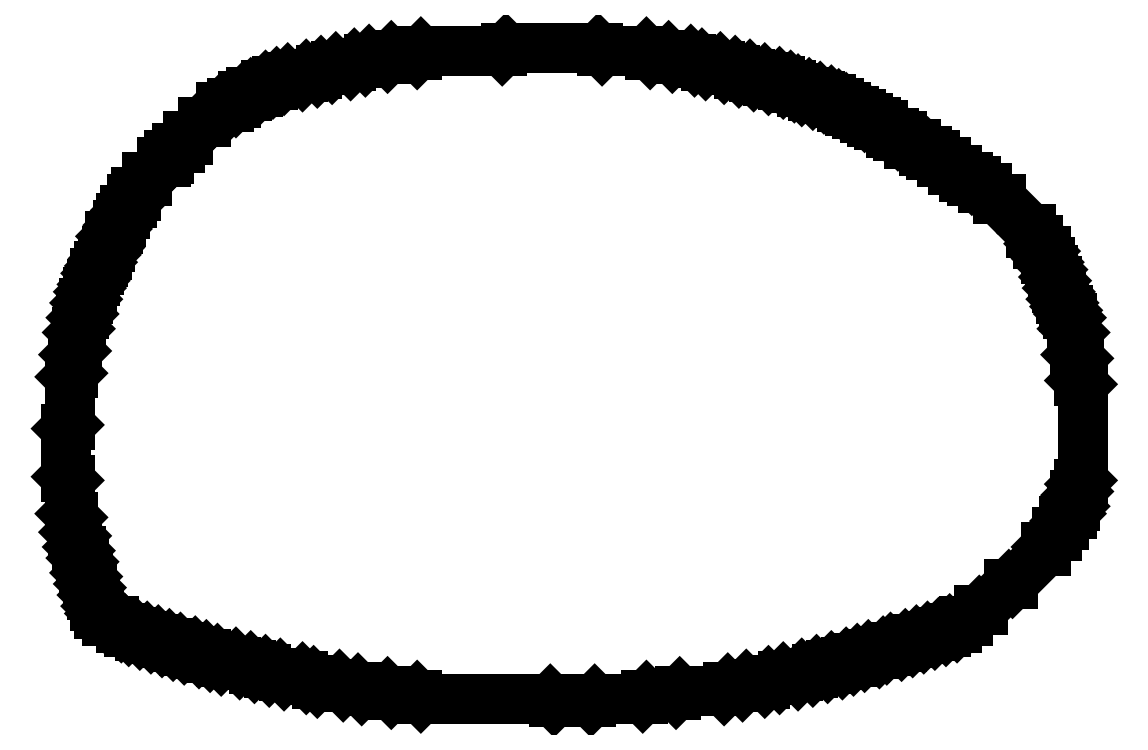
<metadata>
{"format":"dxf","ext":"dxf","renderer":"ezdxf+matplotlib","layout":"modelspace","background":"white","min_lineweight":24,"dpi":150}
</metadata>
<code>
0
SECTION
2
ENTITIES
0
LINE
8
lens_outline
10
78.78
20
113
30
0
11
78.6
21
113.2
31
0
0
LINE
8
lens_outline
10
78.6
20
113.2
30
0
11
72.29
21
113.2
31
0
0
LINE
8
lens_outline
10
72.29
20
113.2
30
0
11
72.11
21
113.4
31
0
0
LINE
8
lens_outline
10
72.11
20
113.4
30
0
11
70.85
21
113.4
31
0
0
LINE
8
lens_outline
10
70.85
20
113.4
30
0
11
70.67
21
113.6
31
0
0
LINE
8
lens_outline
10
70.67
20
113.6
30
0
11
69.4
21
113.6
31
0
0
LINE
8
lens_outline
10
69.4
20
113.6
30
0
11
69.22
21
113.8
31
0
0
LINE
8
lens_outline
10
69.22
20
113.8
30
0
11
68.5
21
113.8
31
0
0
LINE
8
lens_outline
10
68.5
20
113.8
30
0
11
68.32
21
113.9
31
0
0
LINE
8
lens_outline
10
68.32
20
113.9
30
0
11
67.24
21
113.9
31
0
0
LINE
8
lens_outline
10
67.24
20
113.9
30
0
11
67.06
21
114.1
31
0
0
LINE
8
lens_outline
10
67.06
20
114.1
30
0
11
66.7
21
114.1
31
0
0
LINE
8
lens_outline
10
66.7
20
114.1
30
0
11
66.52
21
114.3
31
0
0
LINE
8
lens_outline
10
66.52
20
114.3
30
0
11
65.62
21
114.3
31
0
0
LINE
8
lens_outline
10
65.62
20
114.3
30
0
11
65.44
21
114.5
31
0
0
LINE
8
lens_outline
10
65.44
20
114.5
30
0
11
64.9
21
114.5
31
0
0
LINE
8
lens_outline
10
64.9
20
114.5
30
0
11
64.72
21
114.7
31
0
0
LINE
8
lens_outline
10
64.72
20
114.7
30
0
11
64.18
21
114.7
31
0
0
LINE
8
lens_outline
10
64.18
20
114.7
30
0
11
64
21
114.8
31
0
0
LINE
8
lens_outline
10
64
20
114.8
30
0
11
63.46
21
114.8
31
0
0
LINE
8
lens_outline
10
63.46
20
114.8
30
0
11
63.28
21
115
31
0
0
LINE
8
lens_outline
10
63.28
20
115
30
0
11
62.55
21
115
31
0
0
LINE
8
lens_outline
10
62.55
20
115
30
0
11
62.37
21
115.2
31
0
0
LINE
8
lens_outline
10
62.37
20
115.2
30
0
11
62.01
21
115.2
31
0
0
LINE
8
lens_outline
10
62.01
20
115.2
30
0
11
61.83
21
115.4
31
0
0
LINE
8
lens_outline
10
61.83
20
115.4
30
0
11
61.47
21
115.4
31
0
0
LINE
8
lens_outline
10
61.47
20
115.4
30
0
11
61.29
21
115.6
31
0
0
LINE
8
lens_outline
10
61.29
20
115.6
30
0
11
60.75
21
115.6
31
0
0
LINE
8
lens_outline
10
60.75
20
115.6
30
0
11
60.57
21
115.7
31
0
0
LINE
8
lens_outline
10
60.57
20
115.7
30
0
11
60.21
21
115.7
31
0
0
LINE
8
lens_outline
10
60.21
20
115.7
30
0
11
60.03
21
115.9
31
0
0
LINE
8
lens_outline
10
60.03
20
115.9
30
0
11
59.67
21
115.9
31
0
0
LINE
8
lens_outline
10
59.67
20
115.9
30
0
11
59.49
21
116.1
31
0
0
LINE
8
lens_outline
10
59.49
20
116.1
30
0
11
59.13
21
116.1
31
0
0
LINE
8
lens_outline
10
59.13
20
116.1
30
0
11
58.95
21
116.3
31
0
0
LINE
8
lens_outline
10
58.95
20
116.3
30
0
11
58.59
21
116.3
31
0
0
LINE
8
lens_outline
10
58.59
20
116.3
30
0
11
58.41
21
116.5
31
0
0
LINE
8
lens_outline
10
58.41
20
116.5
30
0
11
58.05
21
116.5
31
0
0
LINE
8
lens_outline
10
58.05
20
116.5
30
0
11
57.87
21
116.6
31
0
0
LINE
8
lens_outline
10
57.87
20
116.6
30
0
11
57.69
21
116.6
31
0
0
LINE
8
lens_outline
10
57.69
20
116.6
30
0
11
57.33
21
117
31
0
0
LINE
8
lens_outline
10
57.33
20
117
30
0
11
56.97
21
117
31
0
0
LINE
8
lens_outline
10
56.97
20
117
30
0
11
56.61
21
117.4
31
0
0
LINE
8
lens_outline
10
56.61
20
117.4
30
0
11
56.61
21
117.5
31
0
0
LINE
8
lens_outline
10
56.61
20
117.5
30
0
11
56.43
21
117.7
31
0
0
LINE
8
lens_outline
10
56.43
20
117.7
30
0
11
56.43
21
118.1
31
0
0
LINE
8
lens_outline
10
56.43
20
118.1
30
0
11
56.24
21
118.3
31
0
0
LINE
8
lens_outline
10
56.24
20
118.3
30
0
11
56.24
21
118.6
31
0
0
LINE
8
lens_outline
10
56.24
20
118.6
30
0
11
56.06
21
118.8
31
0
0
LINE
8
lens_outline
10
56.06
20
118.8
30
0
11
56.06
21
119.2
31
0
0
LINE
8
lens_outline
10
56.06
20
119.2
30
0
11
55.88
21
119.3
31
0
0
LINE
8
lens_outline
10
55.88
20
119.3
30
0
11
55.88
21
119.9
31
0
0
LINE
8
lens_outline
10
55.88
20
119.9
30
0
11
55.7
21
120.1
31
0
0
LINE
8
lens_outline
10
55.7
20
120.1
30
0
11
55.7
21
120.4
31
0
0
LINE
8
lens_outline
10
55.7
20
120.4
30
0
11
55.52
21
120.6
31
0
0
LINE
8
lens_outline
10
55.52
20
120.6
30
0
11
55.52
21
121.1
31
0
0
LINE
8
lens_outline
10
55.52
20
121.1
30
0
11
55.34
21
121.3
31
0
0
LINE
8
lens_outline
10
55.34
20
121.3
30
0
11
55.34
21
122
31
0
0
LINE
8
lens_outline
10
55.34
20
122
30
0
11
55.16
21
122.2
31
0
0
LINE
8
lens_outline
10
55.16
20
122.2
30
0
11
55.16
21
123.8
31
0
0
LINE
8
lens_outline
10
55.16
20
123.8
30
0
11
54.98
21
124
31
0
0
LINE
8
lens_outline
10
54.98
20
124
30
0
11
54.98
21
126.4
31
0
0
LINE
8
lens_outline
10
54.98
20
126.4
30
0
11
55.16
21
126.6
31
0
0
LINE
8
lens_outline
10
55.16
20
126.6
30
0
11
55.16
21
128.9
31
0
0
LINE
8
lens_outline
10
55.16
20
128.9
30
0
11
55.34
21
129.1
31
0
0
LINE
8
lens_outline
10
55.34
20
129.1
30
0
11
55.34
21
130
31
0
0
LINE
8
lens_outline
10
55.34
20
130
30
0
11
55.52
21
130.2
31
0
0
LINE
8
lens_outline
10
55.52
20
130.2
30
0
11
55.52
21
131.1
31
0
0
LINE
8
lens_outline
10
55.52
20
131.1
30
0
11
55.7
21
131.2
31
0
0
LINE
8
lens_outline
10
55.7
20
131.2
30
0
11
55.7
21
131.8
31
0
0
LINE
8
lens_outline
10
55.7
20
131.8
30
0
11
55.88
21
132
31
0
0
LINE
8
lens_outline
10
55.88
20
132
30
0
11
55.88
21
132.5
31
0
0
LINE
8
lens_outline
10
55.88
20
132.5
30
0
11
56.06
21
132.7
31
0
0
LINE
8
lens_outline
10
56.06
20
132.7
30
0
11
56.06
21
133
31
0
0
LINE
8
lens_outline
10
56.06
20
133
30
0
11
56.24
21
133.2
31
0
0
LINE
8
lens_outline
10
56.24
20
133.2
30
0
11
56.24
21
133.4
31
0
0
LINE
8
lens_outline
10
56.24
20
133.4
30
0
11
56.43
21
133.6
31
0
0
LINE
8
lens_outline
10
56.43
20
133.6
30
0
11
56.43
21
133.9
31
0
0
LINE
8
lens_outline
10
56.43
20
133.9
30
0
11
56.61
21
134.1
31
0
0
LINE
8
lens_outline
10
56.61
20
134.1
30
0
11
56.61
21
134.3
31
0
0
LINE
8
lens_outline
10
56.61
20
134.3
30
0
11
56.79
21
134.5
31
0
0
LINE
8
lens_outline
10
56.79
20
134.5
30
0
11
56.79
21
134.7
31
0
0
LINE
8
lens_outline
10
56.79
20
134.7
30
0
11
56.97
21
134.8
31
0
0
LINE
8
lens_outline
10
56.97
20
134.8
30
0
11
56.97
21
135
31
0
0
LINE
8
lens_outline
10
56.97
20
135
30
0
11
57.15
21
135.2
31
0
0
LINE
8
lens_outline
10
57.15
20
135.2
30
0
11
57.15
21
135.7
31
0
0
LINE
8
lens_outline
10
57.15
20
135.7
30
0
11
57.51
21
136.1
31
0
0
LINE
8
lens_outline
10
57.51
20
136.1
30
0
11
57.51
21
136.3
31
0
0
LINE
8
lens_outline
10
57.51
20
136.3
30
0
11
57.69
21
136.5
31
0
0
LINE
8
lens_outline
10
57.69
20
136.5
30
0
11
57.69
21
136.6
31
0
0
LINE
8
lens_outline
10
57.69
20
136.6
30
0
11
57.87
21
136.8
31
0
0
LINE
8
lens_outline
10
57.87
20
136.8
30
0
11
57.87
21
137
31
0
0
LINE
8
lens_outline
10
57.87
20
137
30
0
11
58.23
21
137.4
31
0
0
LINE
8
lens_outline
10
58.23
20
137.4
30
0
11
58.23
21
137.5
31
0
0
LINE
8
lens_outline
10
58.23
20
137.5
30
0
11
58.41
21
137.7
31
0
0
LINE
8
lens_outline
10
58.41
20
137.7
30
0
11
58.41
21
137.9
31
0
0
LINE
8
lens_outline
10
58.41
20
137.9
30
0
11
58.95
21
138.4
31
0
0
LINE
8
lens_outline
10
58.95
20
138.4
30
0
11
58.95
21
138.6
31
0
0
LINE
8
lens_outline
10
58.95
20
138.6
30
0
11
59.67
21
139.4
31
0
0
LINE
8
lens_outline
10
59.67
20
139.4
30
0
11
59.85
21
139.4
31
0
0
LINE
8
lens_outline
10
59.85
20
139.4
30
0
11
60.03
21
139.5
31
0
0
LINE
8
lens_outline
10
60.03
20
139.5
30
0
11
60.03
21
139.7
31
0
0
LINE
8
lens_outline
10
60.03
20
139.7
30
0
11
60.39
21
140.1
31
0
0
LINE
8
lens_outline
10
60.39
20
140.1
30
0
11
60.57
21
140.1
31
0
0
LINE
8
lens_outline
10
60.57
20
140.1
30
0
11
60.93
21
140.4
31
0
0
LINE
8
lens_outline
10
60.93
20
140.4
30
0
11
60.93
21
140.6
31
0
0
LINE
8
lens_outline
10
60.93
20
140.6
30
0
11
61.65
21
141.3
31
0
0
LINE
8
lens_outline
10
61.65
20
141.3
30
0
11
61.83
21
141.3
31
0
0
LINE
8
lens_outline
10
61.83
20
141.3
30
0
11
62.55
21
142.1
31
0
0
LINE
8
lens_outline
10
62.55
20
142.1
30
0
11
62.91
21
142.1
31
0
0
LINE
8
lens_outline
10
62.91
20
142.1
30
0
11
63.1
21
142.2
31
0
0
LINE
8
lens_outline
10
63.1
20
142.2
30
0
11
63.28
21
142.2
31
0
0
LINE
8
lens_outline
10
63.28
20
142.2
30
0
11
63.64
21
142.6
31
0
0
LINE
8
lens_outline
10
63.64
20
142.6
30
0
11
63.82
21
142.6
31
0
0
LINE
8
lens_outline
10
63.82
20
142.6
30
0
11
64
21
142.8
31
0
0
LINE
8
lens_outline
10
64
20
142.8
30
0
11
64.36
21
142.8
31
0
0
LINE
8
lens_outline
10
64.36
20
142.8
30
0
11
64.72
21
143.1
31
0
0
LINE
8
lens_outline
10
64.72
20
143.1
30
0
11
65.08
21
143.1
31
0
0
LINE
8
lens_outline
10
65.08
20
143.1
30
0
11
65.26
21
143.3
31
0
0
LINE
8
lens_outline
10
65.26
20
143.3
30
0
11
65.62
21
143.3
31
0
0
LINE
8
lens_outline
10
65.62
20
143.3
30
0
11
65.8
21
143.5
31
0
0
LINE
8
lens_outline
10
65.8
20
143.5
30
0
11
66.52
21
143.5
31
0
0
LINE
8
lens_outline
10
66.52
20
143.5
30
0
11
66.7
21
143.7
31
0
0
LINE
8
lens_outline
10
66.7
20
143.7
30
0
11
67.24
21
143.7
31
0
0
LINE
8
lens_outline
10
67.24
20
143.7
30
0
11
67.42
21
143.9
31
0
0
LINE
8
lens_outline
10
67.42
20
143.9
30
0
11
67.96
21
143.9
31
0
0
LINE
8
lens_outline
10
67.96
20
143.9
30
0
11
68.14
21
144
31
0
0
LINE
8
lens_outline
10
68.14
20
144
30
0
11
68.86
21
144
31
0
0
LINE
8
lens_outline
10
68.86
20
144
30
0
11
69.04
21
144.2
31
0
0
LINE
8
lens_outline
10
69.04
20
144.2
30
0
11
69.59
21
144.2
31
0
0
LINE
8
lens_outline
10
69.59
20
144.2
30
0
11
69.77
21
144.4
31
0
0
LINE
8
lens_outline
10
69.77
20
144.4
30
0
11
70.67
21
144.4
31
0
0
LINE
8
lens_outline
10
70.67
20
144.4
30
0
11
70.85
21
144.6
31
0
0
LINE
8
lens_outline
10
70.85
20
144.6
30
0
11
72.11
21
144.6
31
0
0
LINE
8
lens_outline
10
72.11
20
144.6
30
0
11
72.29
21
144.8
31
0
0
LINE
8
lens_outline
10
72.29
20
144.8
30
0
11
76.26
21
144.8
31
0
0
LINE
8
lens_outline
10
76.26
20
144.8
30
0
11
76.44
21
144.9
31
0
0
LINE
8
lens_outline
10
76.44
20
144.9
30
0
11
80.94
21
144.9
31
0
0
LINE
8
lens_outline
10
80.94
20
144.9
30
0
11
81.12
21
144.8
31
0
0
LINE
8
lens_outline
10
81.12
20
144.8
30
0
11
83.29
21
144.8
31
0
0
LINE
8
lens_outline
10
83.29
20
144.8
30
0
11
83.47
21
144.6
31
0
0
LINE
8
lens_outline
10
83.47
20
144.6
30
0
11
84.37
21
144.6
31
0
0
LINE
8
lens_outline
10
84.37
20
144.6
30
0
11
84.55
21
144.4
31
0
0
LINE
8
lens_outline
10
84.55
20
144.4
30
0
11
85.45
21
144.4
31
0
0
LINE
8
lens_outline
10
85.45
20
144.4
30
0
11
85.63
21
144.2
31
0
0
LINE
8
lens_outline
10
85.63
20
144.2
30
0
11
85.99
21
144.2
31
0
0
LINE
8
lens_outline
10
85.99
20
144.2
30
0
11
86.17
21
144
31
0
0
LINE
8
lens_outline
10
86.17
20
144
30
0
11
86.89
21
144
31
0
0
LINE
8
lens_outline
10
86.89
20
144
30
0
11
87.07
21
143.9
31
0
0
LINE
8
lens_outline
10
87.07
20
143.9
30
0
11
87.61
21
143.9
31
0
0
LINE
8
lens_outline
10
87.61
20
143.9
30
0
11
87.79
21
143.7
31
0
0
LINE
8
lens_outline
10
87.79
20
143.7
30
0
11
88.33
21
143.7
31
0
0
LINE
8
lens_outline
10
88.33
20
143.7
30
0
11
88.51
21
143.5
31
0
0
LINE
8
lens_outline
10
88.51
20
143.5
30
0
11
89.05
21
143.5
31
0
0
LINE
8
lens_outline
10
89.05
20
143.5
30
0
11
89.23
21
143.3
31
0
0
LINE
8
lens_outline
10
89.23
20
143.3
30
0
11
89.78
21
143.3
31
0
0
LINE
8
lens_outline
10
89.78
20
143.3
30
0
11
89.96
21
143.1
31
0
0
LINE
8
lens_outline
10
89.96
20
143.1
30
0
11
90.32
21
143.1
31
0
0
LINE
8
lens_outline
10
90.32
20
143.1
30
0
11
90.5
21
143
31
0
0
LINE
8
lens_outline
10
90.5
20
143
30
0
11
90.68
21
143
31
0
0
LINE
8
lens_outline
10
90.68
20
143
30
0
11
90.86
21
142.8
31
0
0
LINE
8
lens_outline
10
90.86
20
142.8
30
0
11
91.22
21
142.8
31
0
0
LINE
8
lens_outline
10
91.22
20
142.8
30
0
11
91.4
21
142.6
31
0
0
LINE
8
lens_outline
10
91.4
20
142.6
30
0
11
91.76
21
142.6
31
0
0
LINE
8
lens_outline
10
91.76
20
142.6
30
0
11
91.94
21
142.4
31
0
0
LINE
8
lens_outline
10
91.94
20
142.4
30
0
11
92.3
21
142.4
31
0
0
LINE
8
lens_outline
10
92.3
20
142.4
30
0
11
92.48
21
142.2
31
0
0
LINE
8
lens_outline
10
92.48
20
142.2
30
0
11
92.66
21
142.2
31
0
0
LINE
8
lens_outline
10
92.66
20
142.2
30
0
11
92.84
21
142.1
31
0
0
LINE
8
lens_outline
10
92.84
20
142.1
30
0
11
93.02
21
142.1
31
0
0
LINE
8
lens_outline
10
93.02
20
142.1
30
0
11
93.2
21
141.9
31
0
0
LINE
8
lens_outline
10
93.2
20
141.9
30
0
11
93.38
21
141.9
31
0
0
LINE
8
lens_outline
10
93.38
20
141.9
30
0
11
93.56
21
141.7
31
0
0
LINE
8
lens_outline
10
93.56
20
141.7
30
0
11
93.74
21
141.7
31
0
0
LINE
8
lens_outline
10
93.74
20
141.7
30
0
11
93.92
21
141.5
31
0
0
LINE
8
lens_outline
10
93.92
20
141.5
30
0
11
94.1
21
141.5
31
0
0
LINE
8
lens_outline
10
94.1
20
141.5
30
0
11
94.28
21
141.3
31
0
0
LINE
8
lens_outline
10
94.28
20
141.3
30
0
11
94.46
21
141.3
31
0
0
LINE
8
lens_outline
10
94.46
20
141.3
30
0
11
94.64
21
141.2
31
0
0
LINE
8
lens_outline
10
94.64
20
141.2
30
0
11
94.82
21
141.2
31
0
0
LINE
8
lens_outline
10
94.82
20
141.2
30
0
11
95.18
21
140.8
31
0
0
LINE
8
lens_outline
10
95.18
20
140.8
30
0
11
95.36
21
140.8
31
0
0
LINE
8
lens_outline
10
95.36
20
140.8
30
0
11
95.54
21
140.6
31
0
0
LINE
8
lens_outline
10
95.54
20
140.6
30
0
11
95.72
21
140.6
31
0
0
LINE
8
lens_outline
10
95.72
20
140.6
30
0
11
96.09
21
140.3
31
0
0
LINE
8
lens_outline
10
96.09
20
140.3
30
0
11
96.45
21
140.3
31
0
0
LINE
8
lens_outline
10
96.45
20
140.3
30
0
11
96.81
21
139.9
31
0
0
LINE
8
lens_outline
10
96.81
20
139.9
30
0
11
96.99
21
139.9
31
0
0
LINE
8
lens_outline
10
96.99
20
139.9
30
0
11
97.17
21
139.7
31
0
0
LINE
8
lens_outline
10
97.17
20
139.7
30
0
11
97.35
21
139.7
31
0
0
LINE
8
lens_outline
10
97.35
20
139.7
30
0
11
97.71
21
139.4
31
0
0
LINE
8
lens_outline
10
97.71
20
139.4
30
0
11
97.89
21
139.4
31
0
0
LINE
8
lens_outline
10
97.89
20
139.4
30
0
11
98.25
21
139
31
0
0
LINE
8
lens_outline
10
98.25
20
139
30
0
11
98.43
21
139
31
0
0
LINE
8
lens_outline
10
98.43
20
139
30
0
11
98.79
21
138.6
31
0
0
LINE
8
lens_outline
10
98.79
20
138.6
30
0
11
98.97
21
138.6
31
0
0
LINE
8
lens_outline
10
98.97
20
138.6
30
0
11
99.15
21
138.4
31
0
0
LINE
8
lens_outline
10
99.15
20
138.4
30
0
11
99.33
21
138.4
31
0
0
LINE
8
lens_outline
10
99.33
20
138.4
30
0
11
99.69
21
138.1
31
0
0
LINE
8
lens_outline
10
99.69
20
138.1
30
0
11
99.87
21
138.1
31
0
0
LINE
8
lens_outline
10
99.87
20
138.1
30
0
11
100.4
21
137.5
31
0
0
LINE
8
lens_outline
10
100.4
20
137.5
30
0
11
100.6
21
137.5
31
0
0
LINE
8
lens_outline
10
100.6
20
137.5
30
0
11
102
21
136.1
31
0
0
LINE
8
lens_outline
10
102
20
136.1
30
0
11
102
21
135.9
31
0
0
LINE
8
lens_outline
10
102
20
135.9
30
0
11
102.4
21
135.6
31
0
0
LINE
8
lens_outline
10
102.4
20
135.6
30
0
11
102.4
21
135.4
31
0
0
LINE
8
lens_outline
10
102.4
20
135.4
30
0
11
102.8
21
135
31
0
0
LINE
8
lens_outline
10
102.8
20
135
30
0
11
102.8
21
134.7
31
0
0
LINE
8
lens_outline
10
102.8
20
134.7
30
0
11
102.9
21
134.5
31
0
0
LINE
8
lens_outline
10
102.9
20
134.5
30
0
11
102.9
21
134.3
31
0
0
LINE
8
lens_outline
10
102.9
20
134.3
30
0
11
103.1
21
134.1
31
0
0
LINE
8
lens_outline
10
103.1
20
134.1
30
0
11
103.1
21
133.8
31
0
0
LINE
8
lens_outline
10
103.1
20
133.8
30
0
11
103.3
21
133.6
31
0
0
LINE
8
lens_outline
10
103.3
20
133.6
30
0
11
103.3
21
133.2
31
0
0
LINE
8
lens_outline
10
103.3
20
133.2
30
0
11
103.5
21
133
31
0
0
LINE
8
lens_outline
10
103.5
20
133
30
0
11
103.5
21
132.7
31
0
0
LINE
8
lens_outline
10
103.5
20
132.7
30
0
11
103.7
21
132.5
31
0
0
LINE
8
lens_outline
10
103.7
20
132.5
30
0
11
103.7
21
132.3
31
0
0
LINE
8
lens_outline
10
103.7
20
132.3
30
0
11
103.8
21
132.1
31
0
0
LINE
8
lens_outline
10
103.8
20
132.1
30
0
11
103.8
21
132
31
0
0
LINE
8
lens_outline
10
103.8
20
132
30
0
11
104
21
131.8
31
0
0
LINE
8
lens_outline
10
104
20
131.8
30
0
11
104
21
131.2
31
0
0
LINE
8
lens_outline
10
104
20
131.2
30
0
11
104.2
21
131.1
31
0
0
LINE
8
lens_outline
10
104.2
20
131.1
30
0
11
104.2
21
130
31
0
0
LINE
8
lens_outline
10
104.2
20
130
30
0
11
104.4
21
129.8
31
0
0
LINE
8
lens_outline
10
104.4
20
129.8
30
0
11
104.4
21
128.7
31
0
0
LINE
8
lens_outline
10
104.4
20
128.7
30
0
11
104.6
21
128.5
31
0
0
LINE
8
lens_outline
10
104.6
20
128.5
30
0
11
104.6
21
123.8
31
0
0
LINE
8
lens_outline
10
104.6
20
123.8
30
0
11
104.4
21
123.7
31
0
0
LINE
8
lens_outline
10
104.4
20
123.7
30
0
11
104.4
21
123.3
31
0
0
LINE
8
lens_outline
10
104.4
20
123.3
30
0
11
104.2
21
123.1
31
0
0
LINE
8
lens_outline
10
104.2
20
123.1
30
0
11
104.2
21
122.6
31
0
0
LINE
8
lens_outline
10
104.2
20
122.6
30
0
11
104
21
122.4
31
0
0
LINE
8
lens_outline
10
104
20
122.4
30
0
11
104
21
122.2
31
0
0
LINE
8
lens_outline
10
104
20
122.2
30
0
11
103.7
21
121.9
31
0
0
LINE
8
lens_outline
10
103.7
20
121.9
30
0
11
103.7
21
121.7
31
0
0
LINE
8
lens_outline
10
103.7
20
121.7
30
0
11
103.3
21
121.3
31
0
0
LINE
8
lens_outline
10
103.3
20
121.3
30
0
11
103.3
21
121.1
31
0
0
LINE
8
lens_outline
10
103.3
20
121.1
30
0
11
102.8
21
120.6
31
0
0
LINE
8
lens_outline
10
102.8
20
120.6
30
0
11
102.8
21
120.4
31
0
0
LINE
8
lens_outline
10
102.8
20
120.4
30
0
11
101.1
21
118.8
31
0
0
LINE
8
lens_outline
10
101.1
20
118.8
30
0
11
101
21
118.8
31
0
0
LINE
8
lens_outline
10
101
20
118.8
30
0
11
99.69
21
117.5
31
0
0
LINE
8
lens_outline
10
99.69
20
117.5
30
0
11
99.51
21
117.5
31
0
0
LINE
8
lens_outline
10
99.51
20
117.5
30
0
11
98.97
21
117
31
0
0
LINE
8
lens_outline
10
98.97
20
117
30
0
11
98.79
21
117
31
0
0
LINE
8
lens_outline
10
98.79
20
117
30
0
11
98.43
21
116.6
31
0
0
LINE
8
lens_outline
10
98.43
20
116.6
30
0
11
98.07
21
116.6
31
0
0
LINE
8
lens_outline
10
98.07
20
116.6
30
0
11
97.89
21
116.5
31
0
0
LINE
8
lens_outline
10
97.89
20
116.5
30
0
11
97.53
21
116.5
31
0
0
LINE
8
lens_outline
10
97.53
20
116.5
30
0
11
97.35
21
116.3
31
0
0
LINE
8
lens_outline
10
97.35
20
116.3
30
0
11
96.99
21
116.3
31
0
0
LINE
8
lens_outline
10
96.99
20
116.3
30
0
11
96.81
21
116.1
31
0
0
LINE
8
lens_outline
10
96.81
20
116.1
30
0
11
96.45
21
116.1
31
0
0
LINE
8
lens_outline
10
96.45
20
116.1
30
0
11
96.27
21
115.9
31
0
0
LINE
8
lens_outline
10
96.27
20
115.9
30
0
11
95.9
21
115.9
31
0
0
LINE
8
lens_outline
10
95.9
20
115.9
30
0
11
95.72
21
115.7
31
0
0
LINE
8
lens_outline
10
95.72
20
115.7
30
0
11
95.18
21
115.7
31
0
0
LINE
8
lens_outline
10
95.18
20
115.7
30
0
11
95
21
115.6
31
0
0
LINE
8
lens_outline
10
95
20
115.6
30
0
11
94.82
21
115.6
31
0
0
LINE
8
lens_outline
10
94.82
20
115.6
30
0
11
94.64
21
115.4
31
0
0
LINE
8
lens_outline
10
94.64
20
115.4
30
0
11
94.1
21
115.4
31
0
0
LINE
8
lens_outline
10
94.1
20
115.4
30
0
11
93.92
21
115.2
31
0
0
LINE
8
lens_outline
10
93.92
20
115.2
30
0
11
93.56
21
115.2
31
0
0
LINE
8
lens_outline
10
93.56
20
115.2
30
0
11
93.38
21
115
31
0
0
LINE
8
lens_outline
10
93.38
20
115
30
0
11
93.02
21
115
31
0
0
LINE
8
lens_outline
10
93.02
20
115
30
0
11
92.84
21
114.8
31
0
0
LINE
8
lens_outline
10
92.84
20
114.8
30
0
11
92.3
21
114.8
31
0
0
LINE
8
lens_outline
10
92.3
20
114.8
30
0
11
92.12
21
114.7
31
0
0
LINE
8
lens_outline
10
92.12
20
114.7
30
0
11
91.58
21
114.7
31
0
0
LINE
8
lens_outline
10
91.58
20
114.7
30
0
11
91.4
21
114.5
31
0
0
LINE
8
lens_outline
10
91.4
20
114.5
30
0
11
90.86
21
114.5
31
0
0
LINE
8
lens_outline
10
90.86
20
114.5
30
0
11
90.68
21
114.3
31
0
0
LINE
8
lens_outline
10
90.68
20
114.3
30
0
11
89.96
21
114.3
31
0
0
LINE
8
lens_outline
10
89.96
20
114.3
30
0
11
89.78
21
114.1
31
0
0
LINE
8
lens_outline
10
89.78
20
114.1
30
0
11
89.23
21
114.1
31
0
0
LINE
8
lens_outline
10
89.23
20
114.1
30
0
11
89.05
21
113.9
31
0
0
LINE
8
lens_outline
10
89.05
20
113.9
30
0
11
88.15
21
113.9
31
0
0
LINE
8
lens_outline
10
88.15
20
113.9
30
0
11
87.97
21
113.8
31
0
0
LINE
8
lens_outline
10
87.97
20
113.8
30
0
11
87.25
21
113.8
31
0
0
LINE
8
lens_outline
10
87.25
20
113.8
30
0
11
87.07
21
113.6
31
0
0
LINE
8
lens_outline
10
87.07
20
113.6
30
0
11
84.91
21
113.6
31
0
0
LINE
8
lens_outline
10
84.91
20
113.6
30
0
11
84.73
21
113.4
31
0
0
LINE
8
lens_outline
10
84.73
20
113.4
30
0
11
83.29
21
113.4
31
0
0
LINE
8
lens_outline
10
83.29
20
113.4
30
0
11
83.11
21
113.2
31
0
0
LINE
8
lens_outline
10
83.11
20
113.2
30
0
11
80.76
21
113.2
31
0
0
LINE
8
lens_outline
10
80.76
20
113.2
30
0
11
80.58
21
113
31
0
0
LINE
8
lens_outline
10
80.58
20
113
30
0
11
78.78
21
113
31
0
0
ENDSEC
0
EOF

</code>
